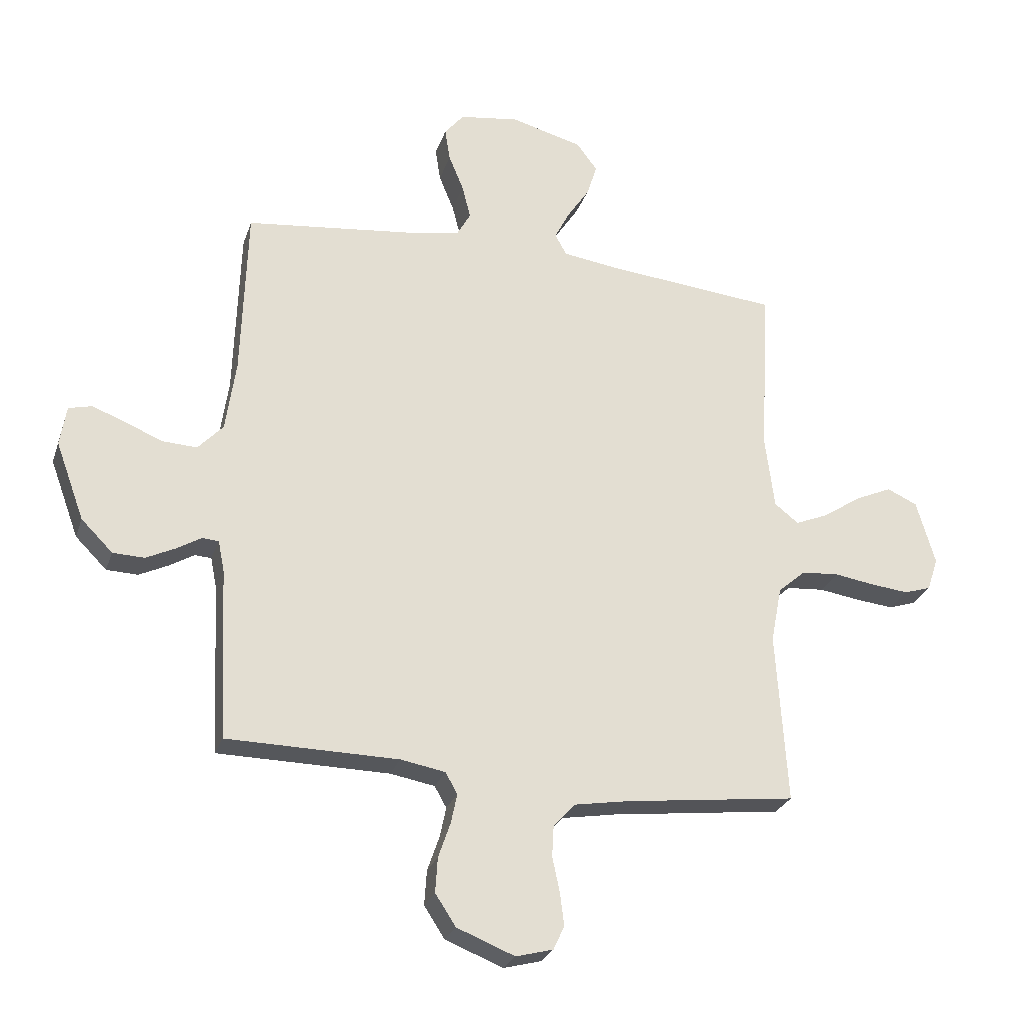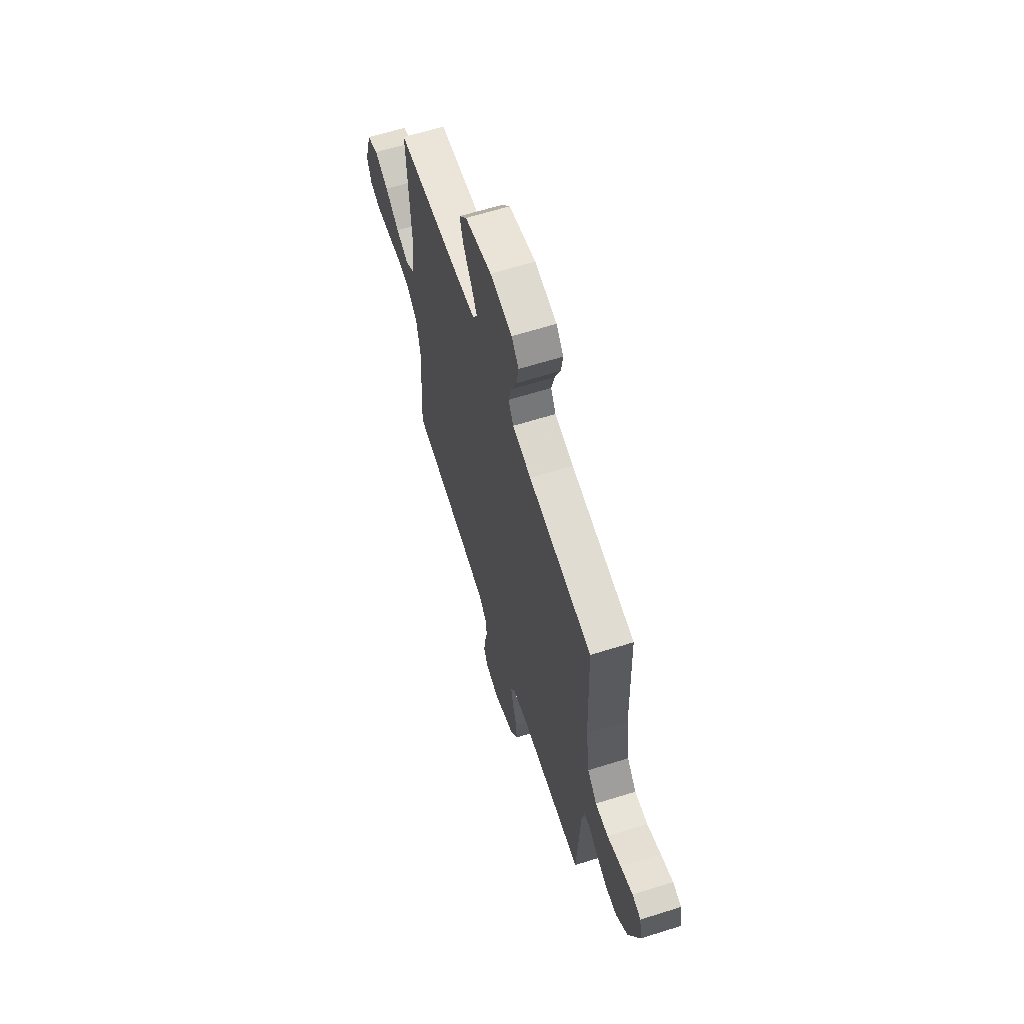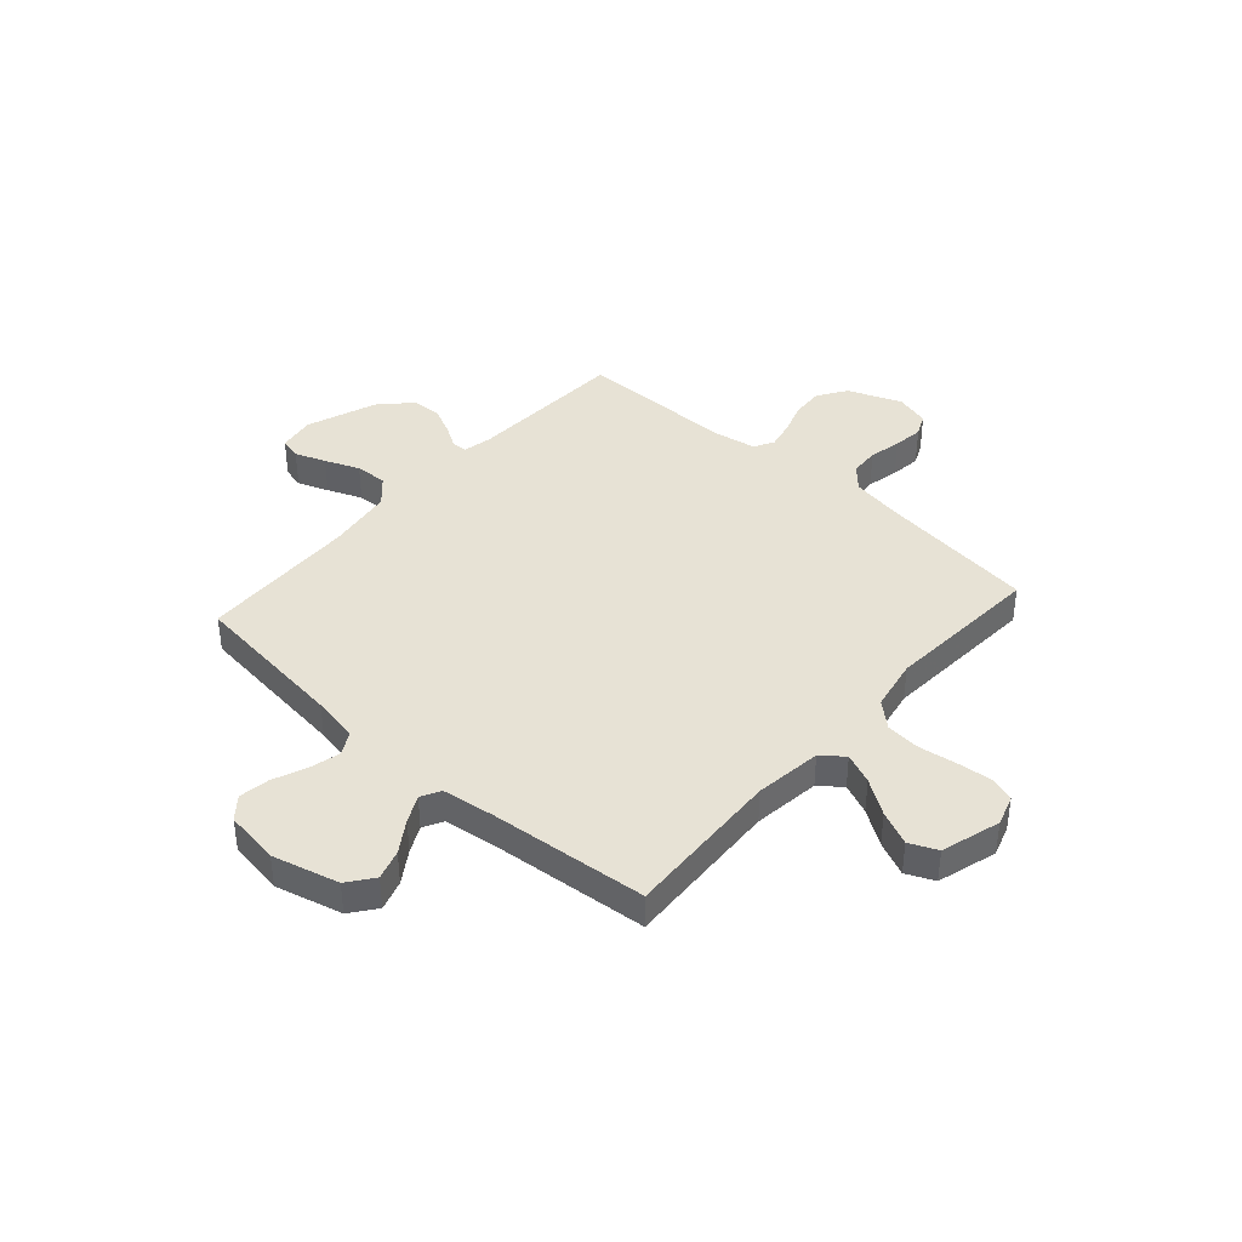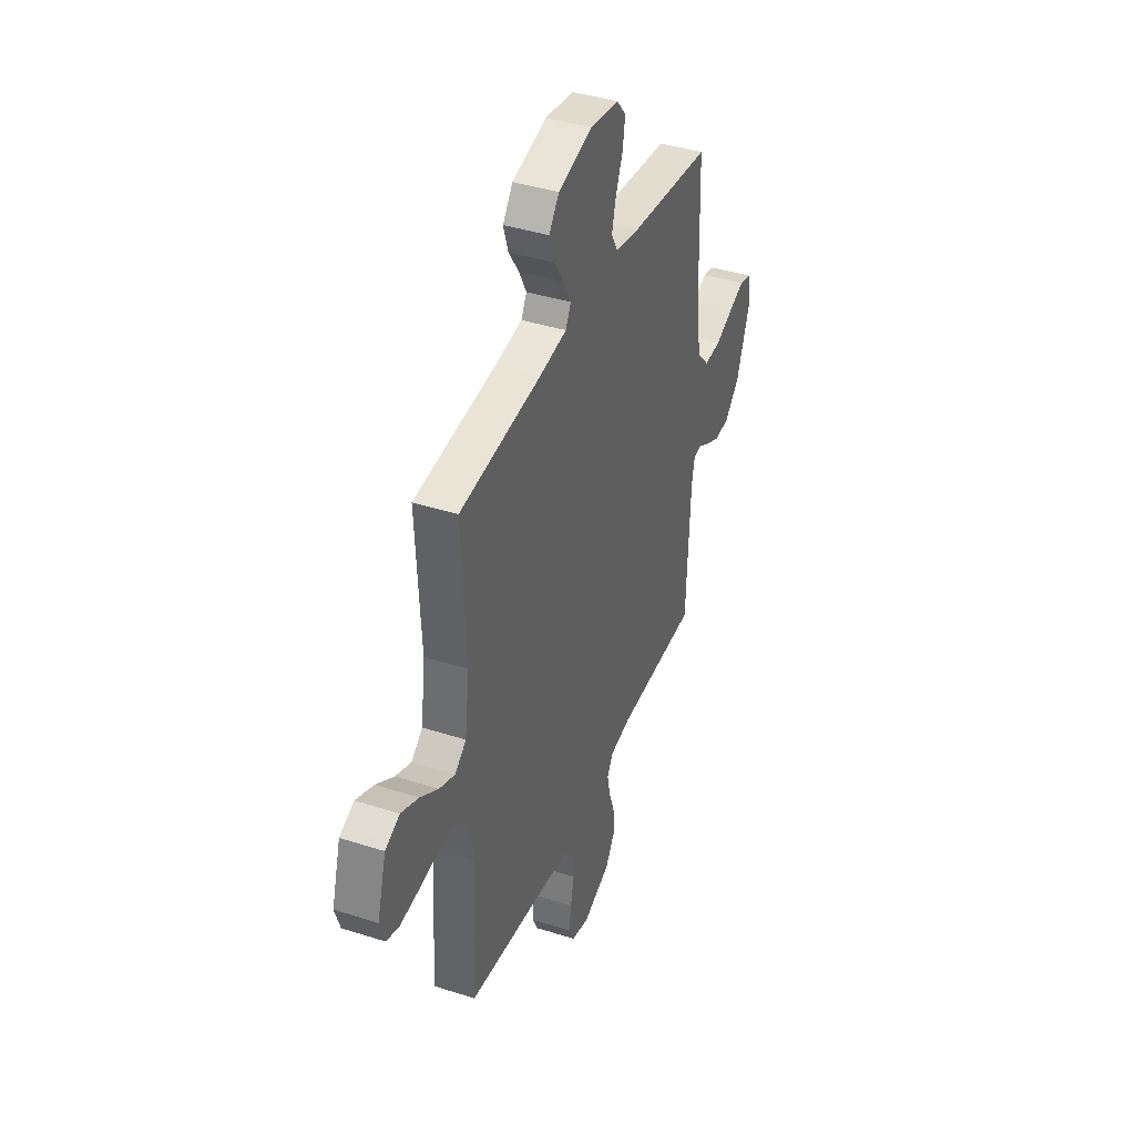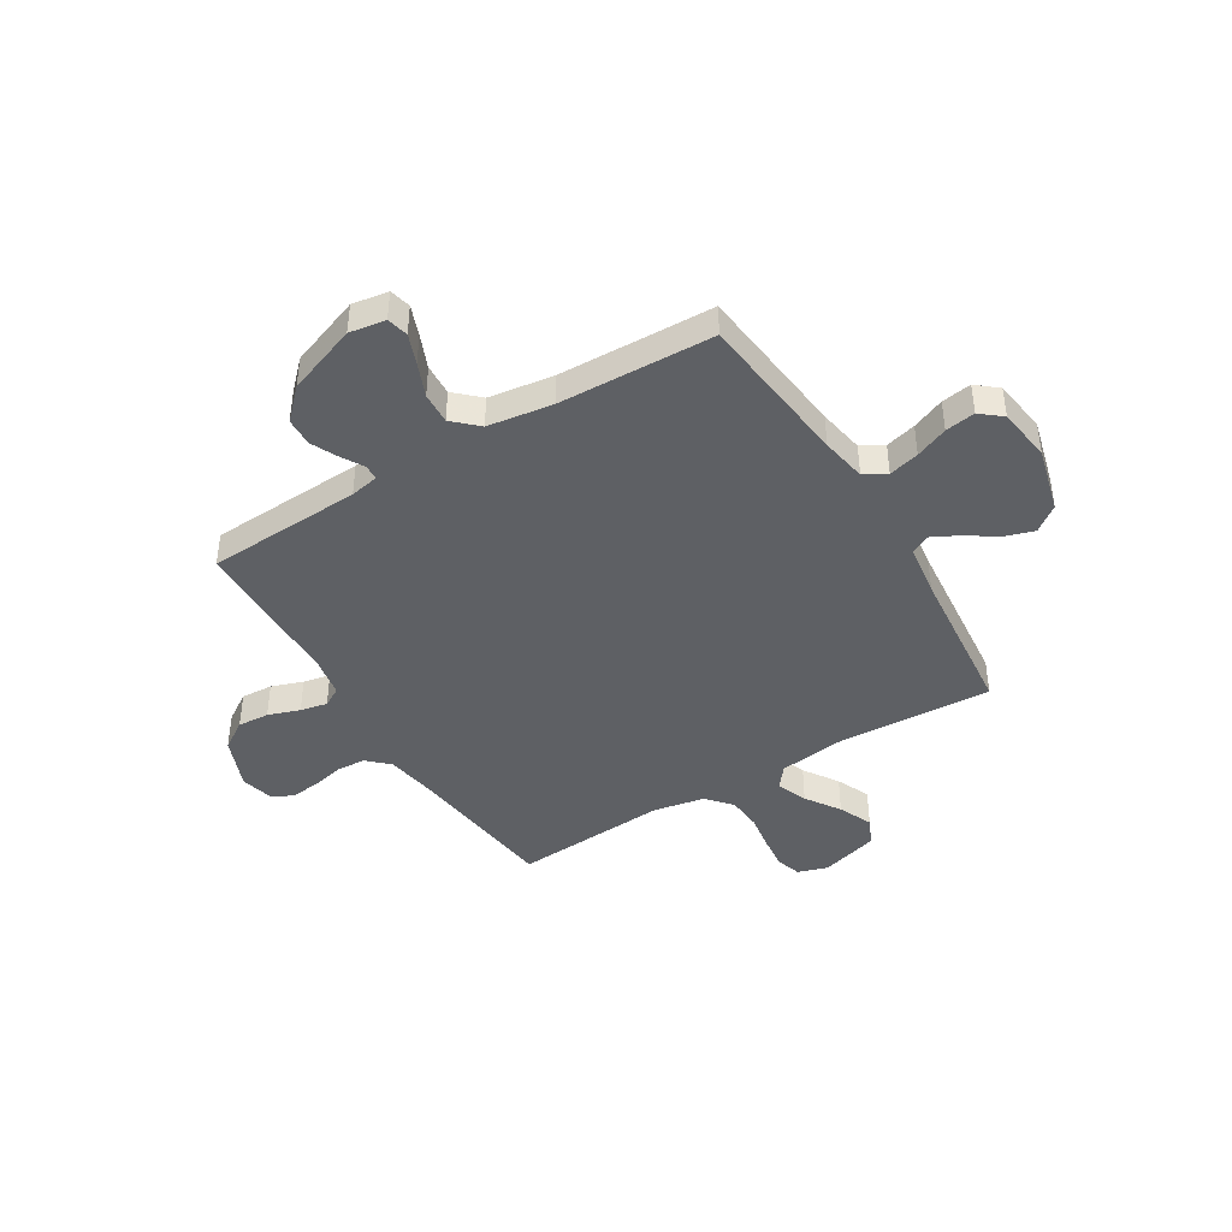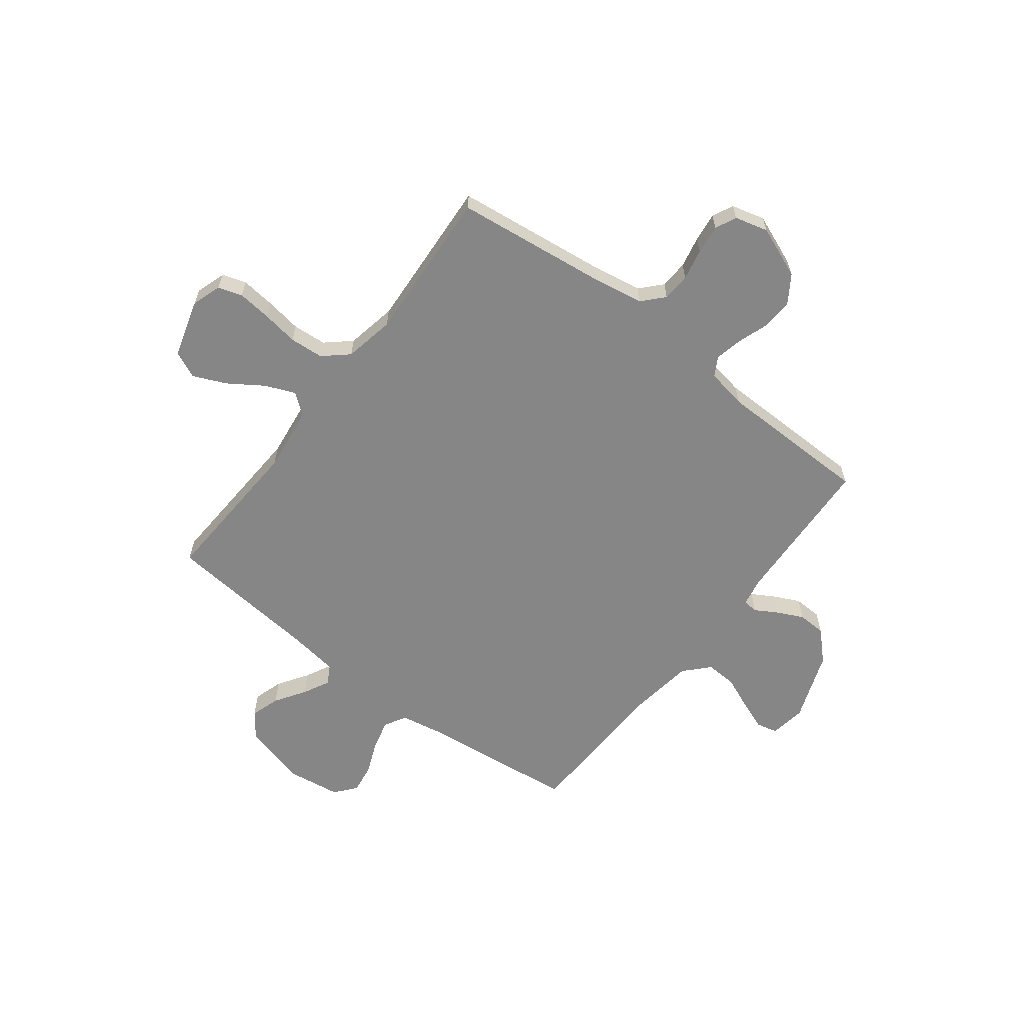
<metadata>
{"format":"obj","ext":"obj","renderer":"f3d","projection":"perspective","resolution":1024,"background":"white","views":[{"elev":-26.5,"azim":-16.6,"up":"+Z"},{"elev":63.5,"azim":-107.6,"up":"+Z"},{"elev":40.4,"azim":41.8,"up":"+Y"},{"elev":40.3,"azim":111.5,"up":"+Z"},{"elev":-42.9,"azim":-58.7,"up":"+Y"},{"elev":-62.1,"azim":142.5,"up":"+Y"}]}
</metadata>
<code>
v 0.5 0.07 0.5
v 0.484 0.07 0.2
v 0.5 0.07 0.073
v 0.542 0.07 0.04
v 0.6 0.07 0.064
v 0.666 0.07 0.108
v 0.731 0.07 0.137
v 0.784 0.07 0.113
v 0.817 0.07 0
v 0.798 0.07 -0.058
v 0.751 0.07 -0.073
v 0.685 0.07 -0.066
v 0.614 0.07 -0.055
v 0.548 0.07 -0.06
v 0.5 0.07 -0.102
v 0.481 0.07 -0.2
v 0.5 0.07 -0.5
v 0.2 0.07 -0.536
v 0.105 0.07 -0.552
v 0.067 0.07 -0.593
v 0.064 0.07 -0.648
v 0.077 0.07 -0.709
v 0.084 0.07 -0.766
v 0.065 0.07 -0.807
v 0 0.07 -0.824
v -0.101 0.07 -0.784
v -0.137 0.07 -0.729
v -0.133 0.07 -0.668
v -0.112 0.07 -0.607
v -0.101 0.07 -0.555
v -0.122 0.07 -0.518
v -0.2 0.07 -0.504
v -0.5 0.07 -0.5
v -0.514 0.07 -0.2
v -0.525 0.07 -0.145
v -0.554 0.07 -0.143
v -0.596 0.07 -0.168
v -0.648 0.07 -0.193
v -0.703 0.07 -0.191
v -0.758 0.07 -0.136
v -0.808 0.07 0
v -0.797 0.07 0.07
v -0.756 0.07 0.08
v -0.698 0.07 0.058
v -0.633 0.07 0.031
v -0.572 0.07 0.028
v -0.528 0.07 0.075
v -0.51 0.07 0.2
v -0.5 0.07 0.5
v -0.2 0.07 0.534
v -0.112 0.07 0.55
v -0.088 0.07 0.593
v -0.103 0.07 0.652
v -0.129 0.07 0.715
v -0.138 0.07 0.773
v -0.104 0.07 0.814
v 0 0.07 0.829
v 0.126 0.07 0.796
v 0.163 0.07 0.747
v 0.145 0.07 0.69
v 0.106 0.07 0.631
v 0.08 0.07 0.58
v 0.1 0.07 0.543
v 0.2 0.07 0.529
v 0.5 0 0.5
v 0.484 0 0.2
v 0.5 0 0.073
v 0.542 0 0.04
v 0.6 0 0.064
v 0.666 0 0.108
v 0.731 0 0.137
v 0.784 0 0.113
v 0.817 0 0
v 0.798 0 -0.058
v 0.751 0 -0.073
v 0.685 0 -0.066
v 0.614 0 -0.055
v 0.548 0 -0.06
v 0.5 0 -0.102
v 0.481 0 -0.2
v 0.5 0 -0.5
v 0.2 0 -0.536
v 0.105 0 -0.552
v 0.067 0 -0.593
v 0.064 0 -0.648
v 0.077 0 -0.709
v 0.084 0 -0.766
v 0.065 0 -0.807
v 0 0 -0.824
v -0.101 0 -0.784
v -0.137 0 -0.729
v -0.133 0 -0.668
v -0.112 0 -0.607
v -0.101 0 -0.555
v -0.122 0 -0.518
v -0.2 0 -0.504
v -0.5 0 -0.5
v -0.514 0 -0.2
v -0.525 0 -0.145
v -0.554 0 -0.143
v -0.596 0 -0.168
v -0.648 0 -0.193
v -0.703 0 -0.191
v -0.758 0 -0.136
v -0.808 0 0
v -0.797 0 0.07
v -0.756 0 0.08
v -0.698 0 0.058
v -0.633 0 0.031
v -0.572 0 0.028
v -0.528 0 0.075
v -0.51 0 0.2
v -0.5 0 0.5
v -0.2 0 0.534
v -0.112 0 0.55
v -0.088 0 0.593
v -0.103 0 0.652
v -0.129 0 0.715
v -0.138 0 0.773
v -0.104 0 0.814
v 0 0 0.829
v 0.126 0 0.796
v 0.163 0 0.747
v 0.145 0 0.69
v 0.106 0 0.631
v 0.08 0 0.58
v 0.1 0 0.543
v 0.2 0 0.529
f 58 59 60 61
f 58 61 62
f 57 58 62
f 56 57 62
f 53 54 55 56
f 52 53 56 62
f 51 52 62 63
f 48 49 50
f 47 48 50 51
f 42 43 44 45
f 40 41 42 45
f 40 45 46
f 39 40 46
f 36 37 38 39
f 36 39 46 47
f 32 33 34
f 31 32 34 35
f 26 27 28 29
f 26 29 30
f 25 26 30
f 24 25 30
f 21 22 23 24
f 21 24 30 31
f 16 17 18
f 15 16 18 19
f 10 11 12 13
f 8 9 10 13
f 8 13 14
f 5 6 7 8
f 4 5 8 14
f 3 4 14 15
f 64 1 2
f 35 36 47 51
f 20 21 31 35
f 35 51 63 64
f 19 20 35 64
f 15 19 64
f 2 3 15 64
f 125 124 123 122
f 126 125 122
f 126 122 121
f 126 121 120
f 120 119 118 117
f 126 120 117 116
f 127 126 116 115
f 114 113 112
f 115 114 112 111
f 109 108 107 106
f 109 106 105 104
f 110 109 104
f 110 104 103
f 103 102 101 100
f 111 110 103 100
f 98 97 96
f 99 98 96 95
f 93 92 91 90
f 94 93 90
f 94 90 89
f 94 89 88
f 88 87 86 85
f 95 94 88 85
f 82 81 80
f 83 82 80 79
f 77 76 75 74
f 77 74 73 72
f 78 77 72
f 72 71 70 69
f 78 72 69 68
f 79 78 68 67
f 66 65 128
f 115 111 100 99
f 99 95 85 84
f 128 127 115 99
f 128 99 84 83
f 128 83 79
f 128 79 67 66
f 1 65 66 2
f 2 66 67 3
f 3 67 68 4
f 4 68 69 5
f 5 69 70 6
f 6 70 71 7
f 7 71 72 8
f 8 72 73 9
f 9 73 74 10
f 10 74 75 11
f 11 75 76 12
f 12 76 77 13
f 13 77 78 14
f 14 78 79 15
f 15 79 80 16
f 16 80 81 17
f 17 81 82 18
f 18 82 83 19
f 19 83 84 20
f 20 84 85 21
f 21 85 86 22
f 22 86 87 23
f 23 87 88 24
f 24 88 89 25
f 25 89 90 26
f 26 90 91 27
f 27 91 92 28
f 28 92 93 29
f 29 93 94 30
f 30 94 95 31
f 31 95 96 32
f 32 96 97 33
f 33 97 98 34
f 34 98 99 35
f 35 99 100 36
f 36 100 101 37
f 37 101 102 38
f 38 102 103 39
f 39 103 104 40
f 40 104 105 41
f 41 105 106 42
f 42 106 107 43
f 43 107 108 44
f 44 108 109 45
f 45 109 110 46
f 46 110 111 47
f 47 111 112 48
f 48 112 113 49
f 49 113 114 50
f 50 114 115 51
f 51 115 116 52
f 52 116 117 53
f 53 117 118 54
f 54 118 119 55
f 55 119 120 56
f 56 120 121 57
f 57 121 122 58
f 58 122 123 59
f 59 123 124 60
f 60 124 125 61
f 61 125 126 62
f 62 126 127 63
f 63 127 128 64
f 64 128 65 1

</code>
